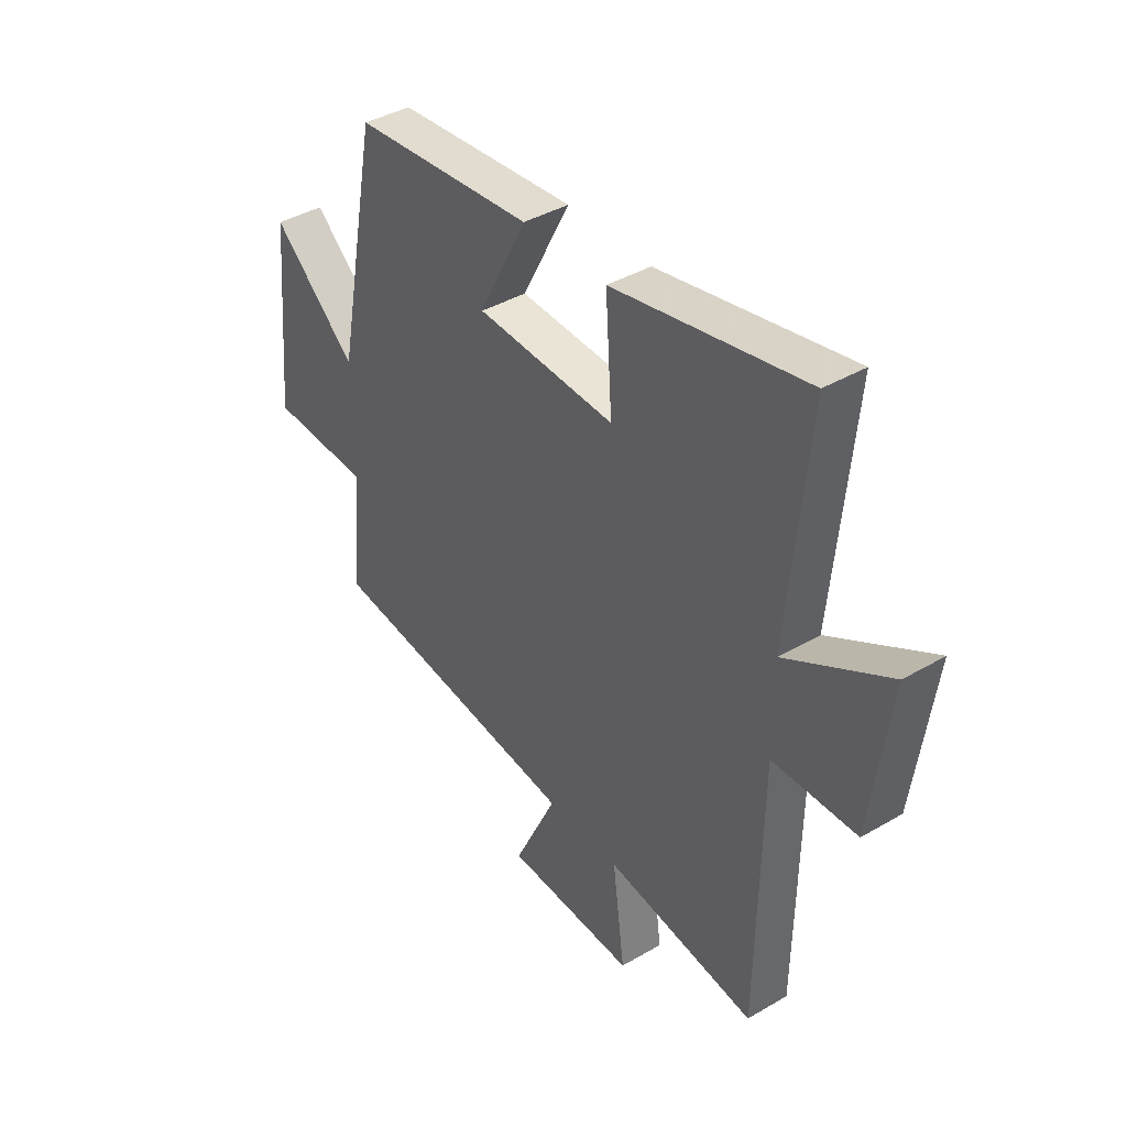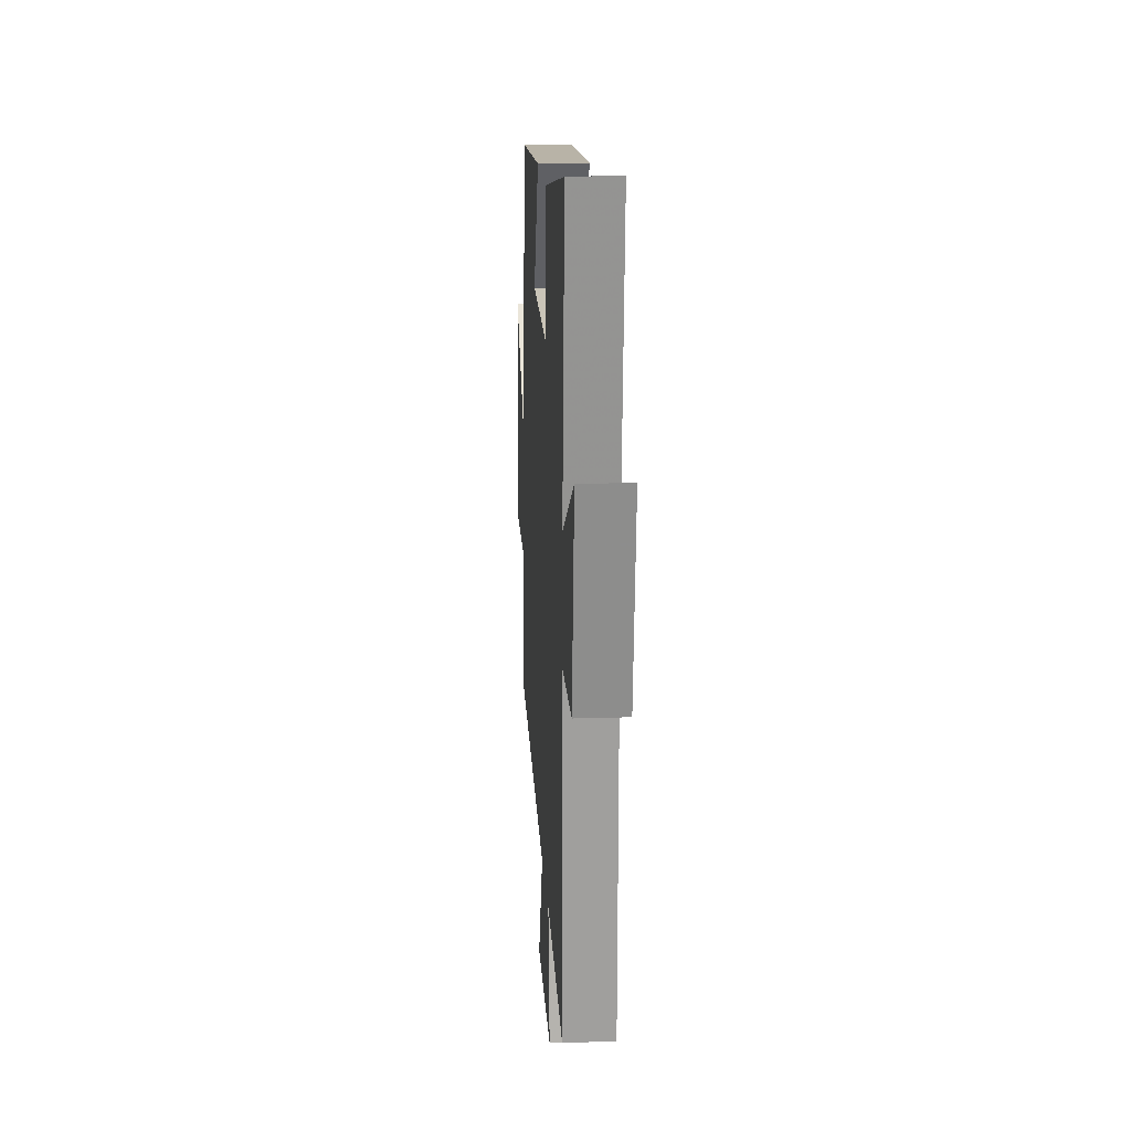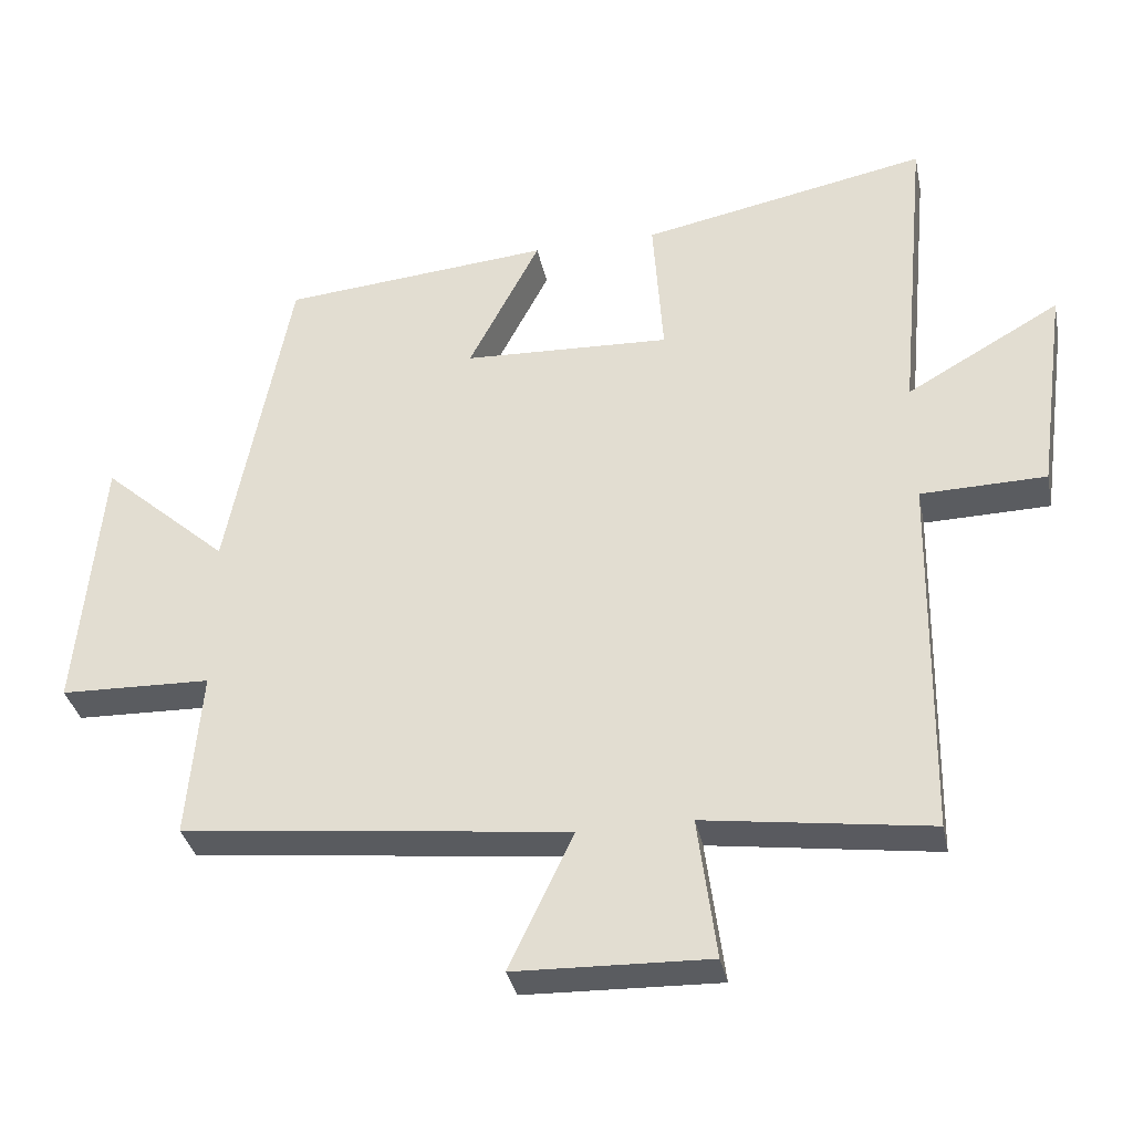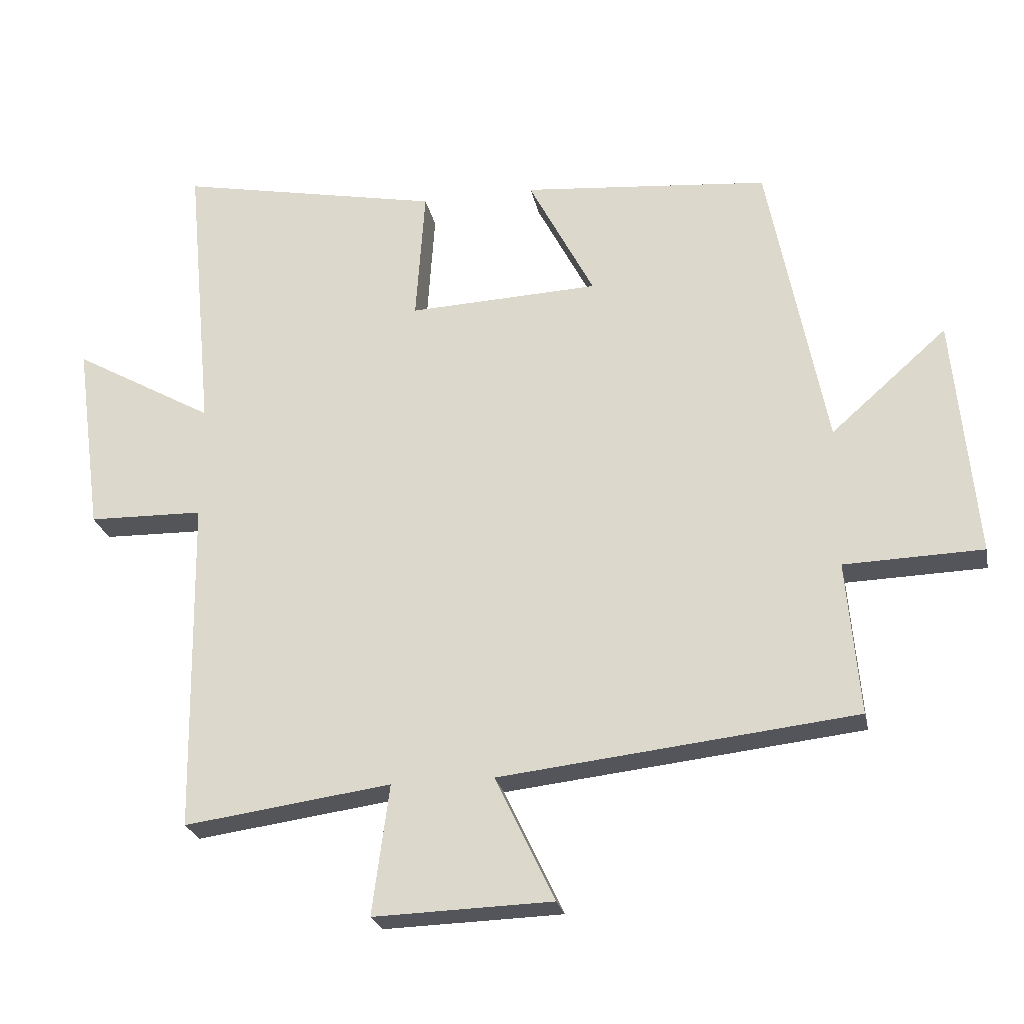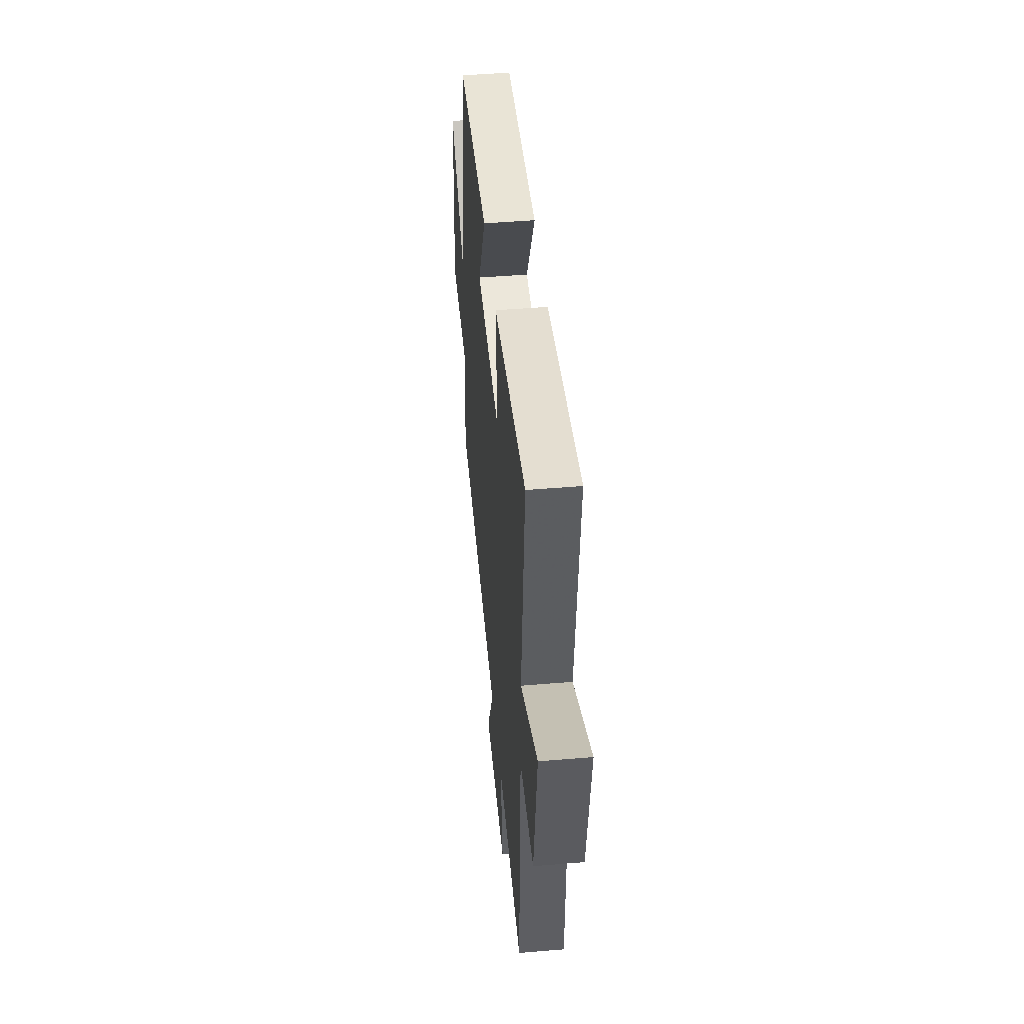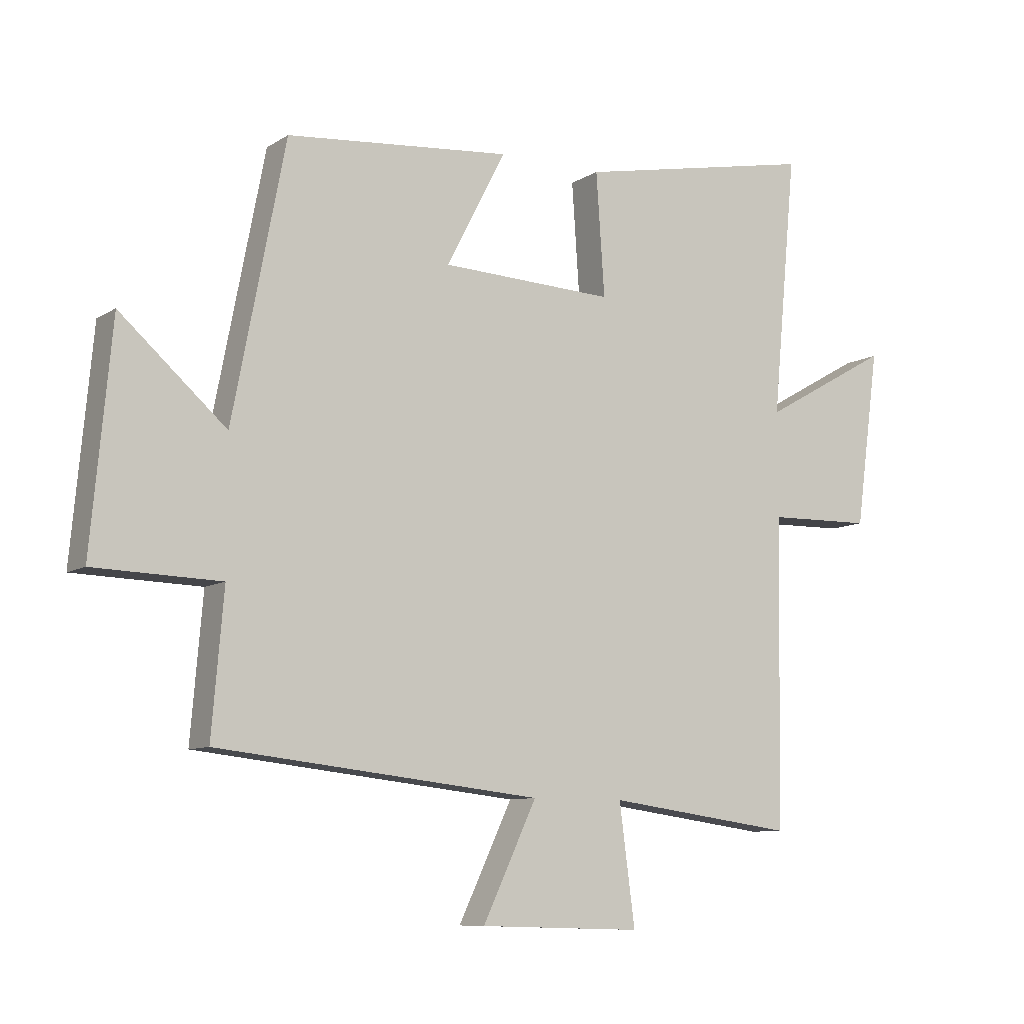
<metadata>
{"format":"obj","ext":"obj","renderer":"f3d","projection":"perspective","resolution":1024,"background":"white","views":[{"elev":40.0,"azim":54.1,"up":"+Z"},{"elev":18.0,"azim":86.4,"up":"+Z"},{"elev":-34.2,"azim":11.5,"up":"+Z"},{"elev":-24.7,"azim":-168.5,"up":"+Z"},{"elev":48.0,"azim":84.6,"up":"+Z"},{"elev":-9.0,"azim":-32.3,"up":"+Z"}]}
</metadata>
<code>
v -0.412 0.07 0.466
v -0.036 0.07 0.5
v -0.136 0.07 0.308
v 0.154 0.07 0.296
v 0.14 0.07 0.5
v 0.541 0.07 0.58
v 0.5 0.07 0.146
v 0.715 0.07 0.268
v 0.675 0.07 -0.026
v 0.5 0.07 -0.03
v 0.492 0.07 -0.543
v 0.177 0.07 -0.5
v 0.203 0.07 -0.698
v -0.069 0.07 -0.69
v 0.021 0.07 -0.5
v -0.52 0.07 -0.44
v -0.5 0.07 -0.206
v -0.711 0.07 -0.2
v -0.677 0.07 0.168
v -0.5 0.07 0.012
v -0.412 0 0.466
v -0.036 0 0.5
v -0.136 0 0.308
v 0.154 0 0.296
v 0.14 0 0.5
v 0.541 0 0.58
v 0.5 0 0.146
v 0.715 0 0.268
v 0.675 0 -0.026
v 0.5 0 -0.03
v 0.492 0 -0.543
v 0.177 0 -0.5
v 0.203 0 -0.698
v -0.069 0 -0.69
v 0.021 0 -0.5
v -0.52 0 -0.44
v -0.5 0 -0.206
v -0.711 0 -0.2
v -0.677 0 0.168
v -0.5 0 0.012
f 17 18 19 20
f 1 2 3
f 20 1 3
f 17 20 3
f 17 3 4
f 16 17 4
f 15 16 4
f 12 13 14 15
f 12 15 4
f 10 11 12 4
f 7 8 9 10
f 7 10 4 5
f 5 6 7
f 40 39 38 37
f 23 22 21
f 23 21 40
f 23 40 37
f 24 23 37
f 24 37 36
f 24 36 35
f 35 34 33 32
f 24 35 32
f 24 32 31 30
f 30 29 28 27
f 25 24 30 27
f 27 26 25
f 1 21 22 2
f 2 22 23 3
f 3 23 24 4
f 4 24 25 5
f 5 25 26 6
f 6 26 27 7
f 7 27 28 8
f 8 28 29 9
f 9 29 30 10
f 10 30 31 11
f 11 31 32 12
f 12 32 33 13
f 13 33 34 14
f 14 34 35 15
f 15 35 36 16
f 16 36 37 17
f 17 37 38 18
f 18 38 39 19
f 19 39 40 20
f 20 40 21 1

</code>
